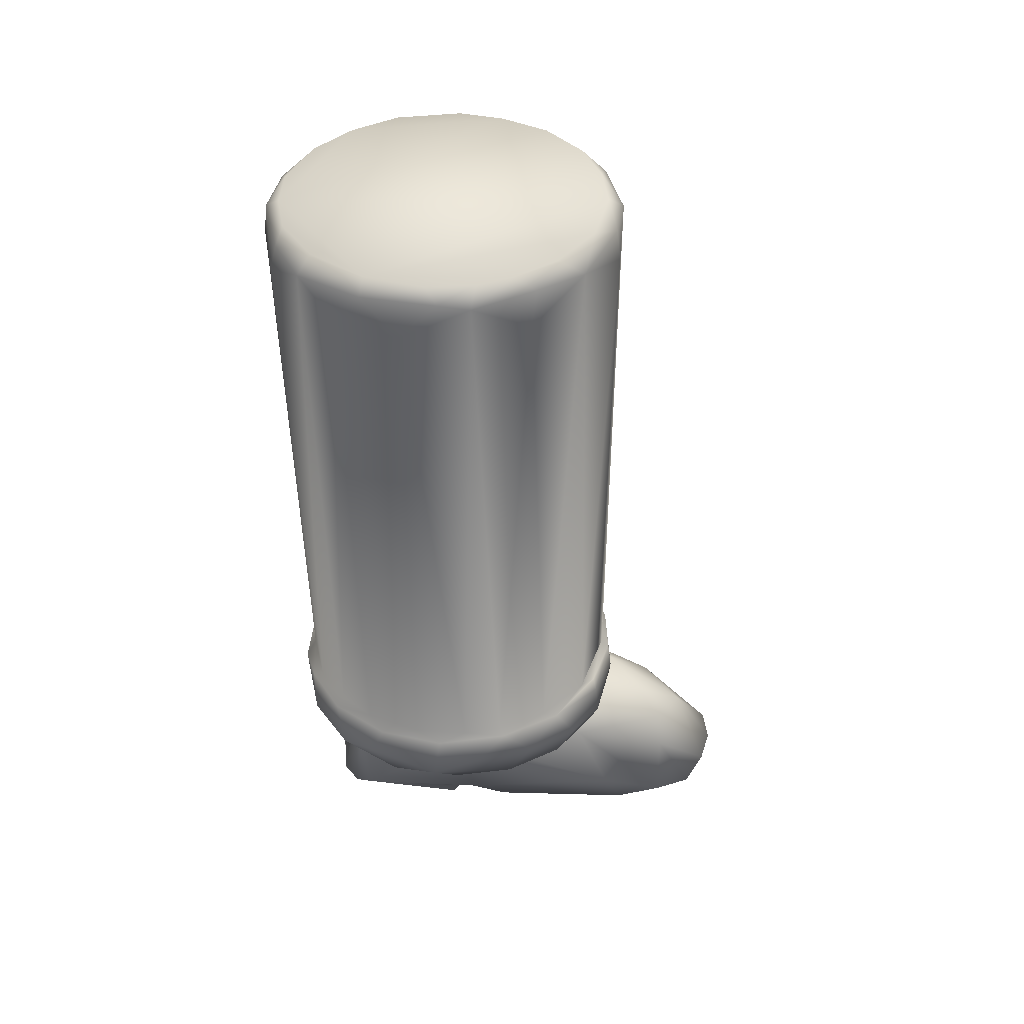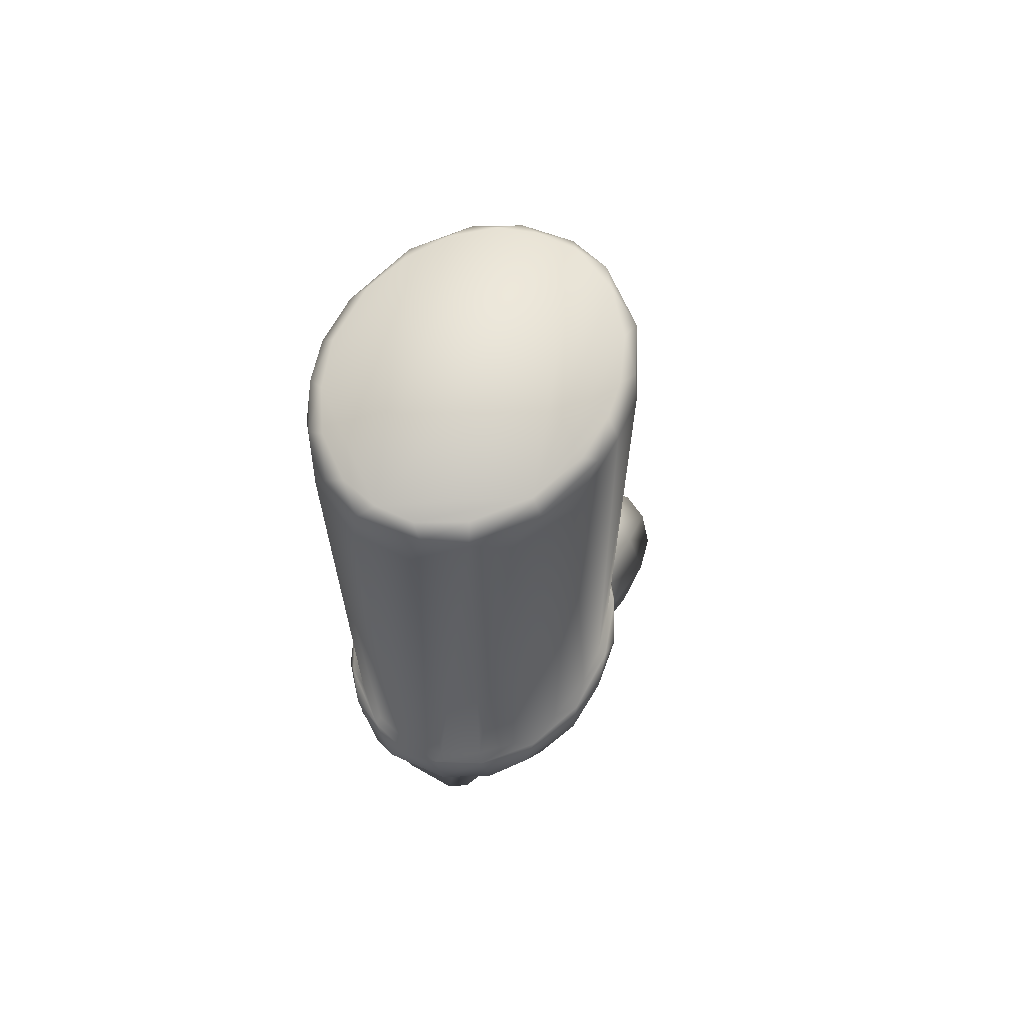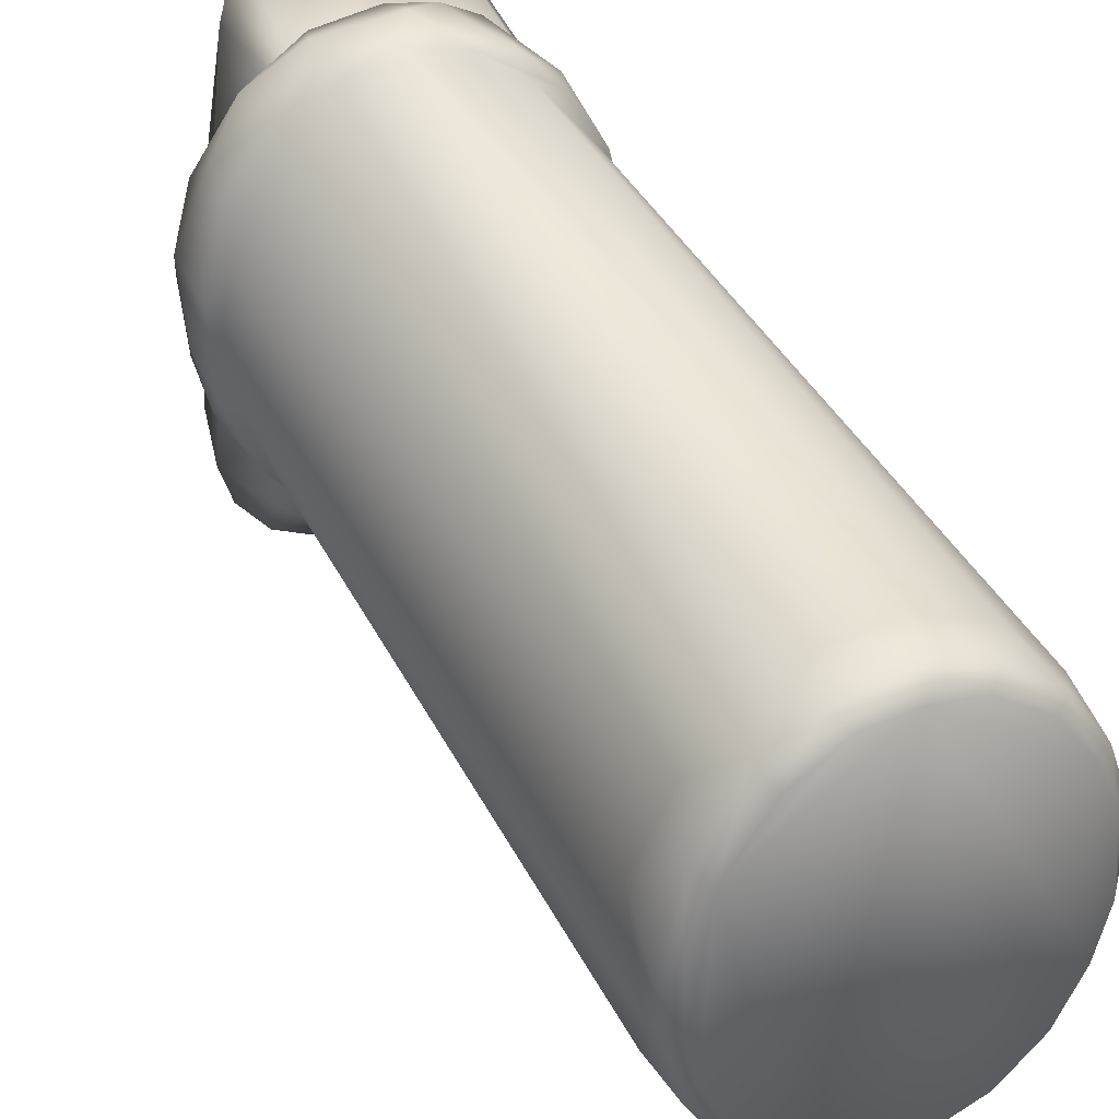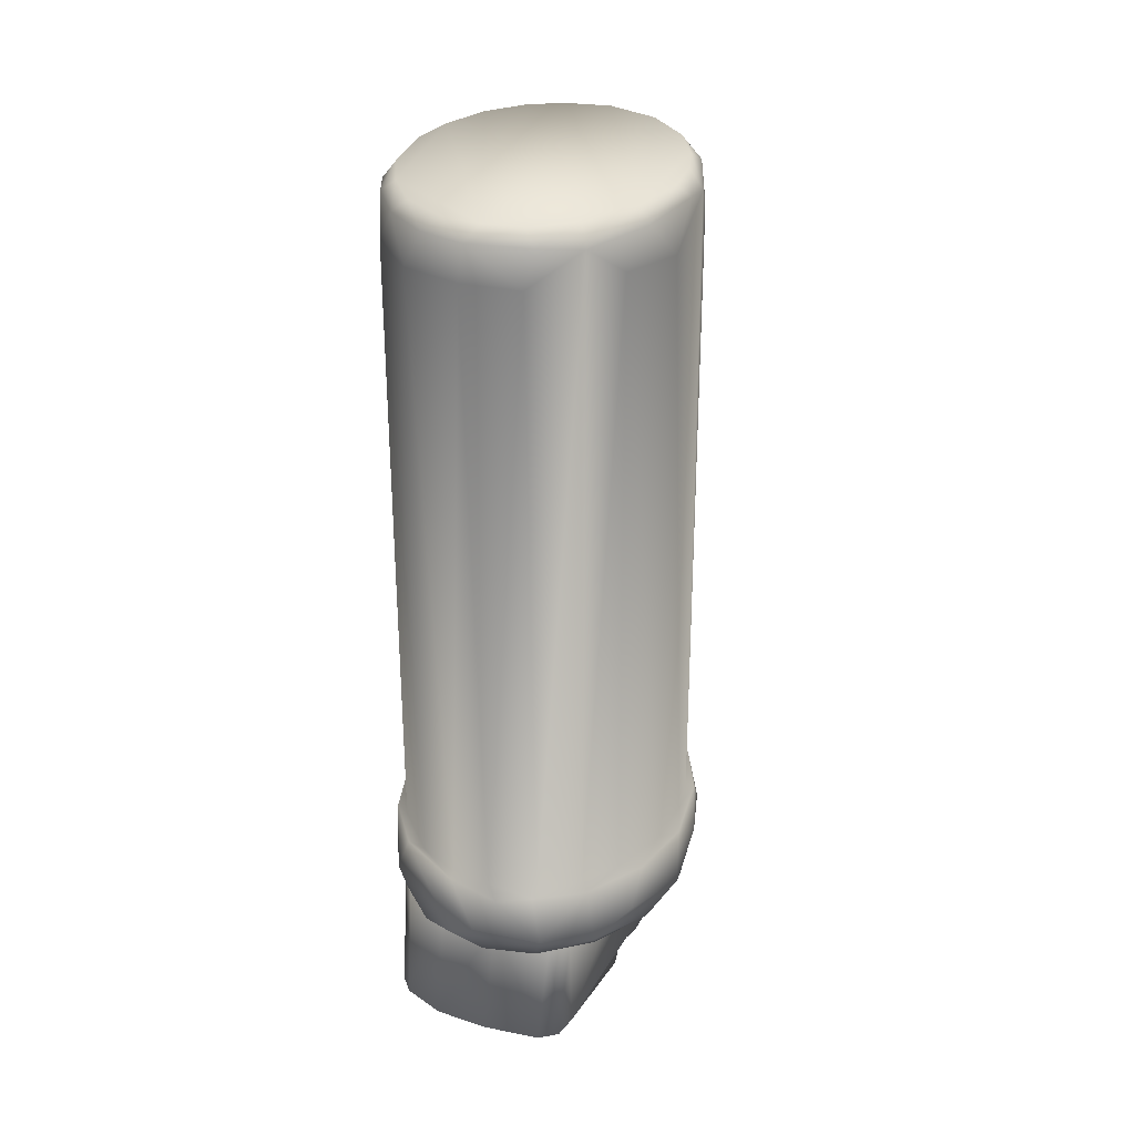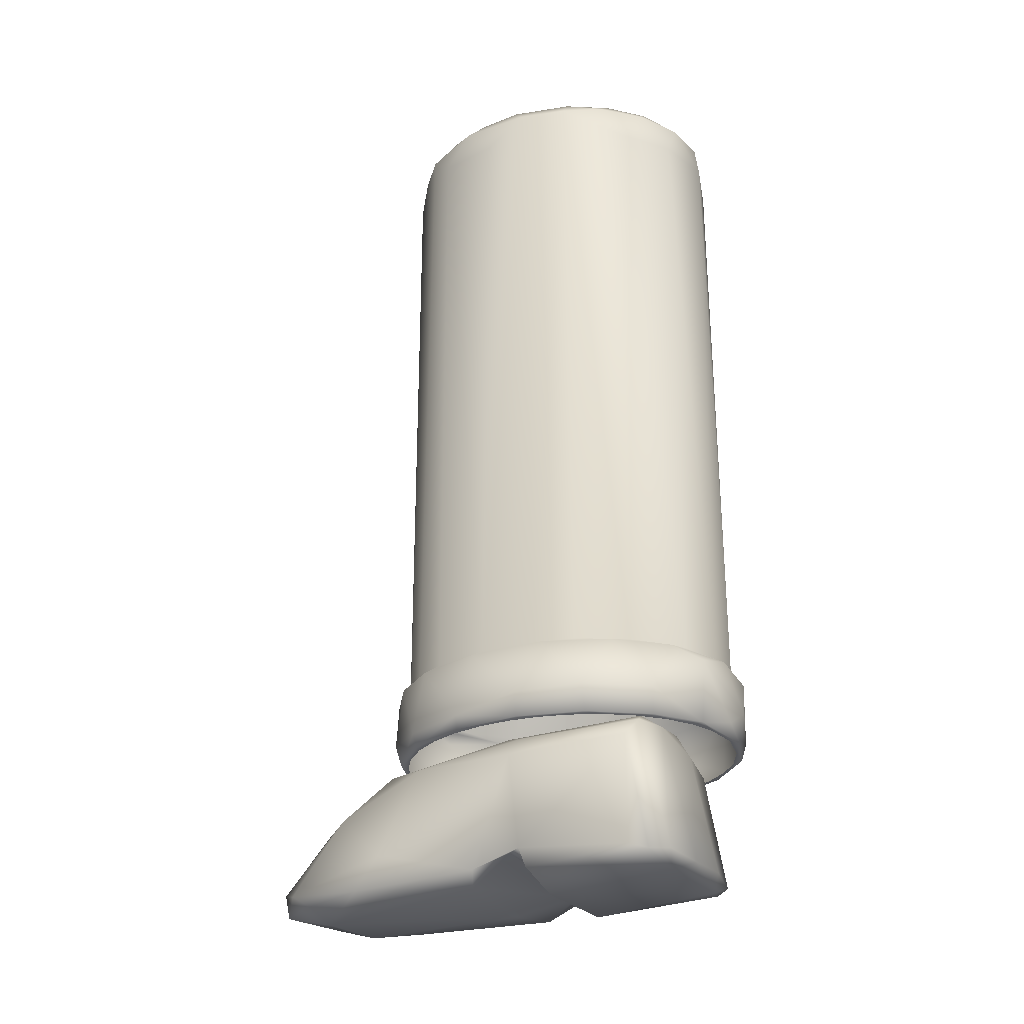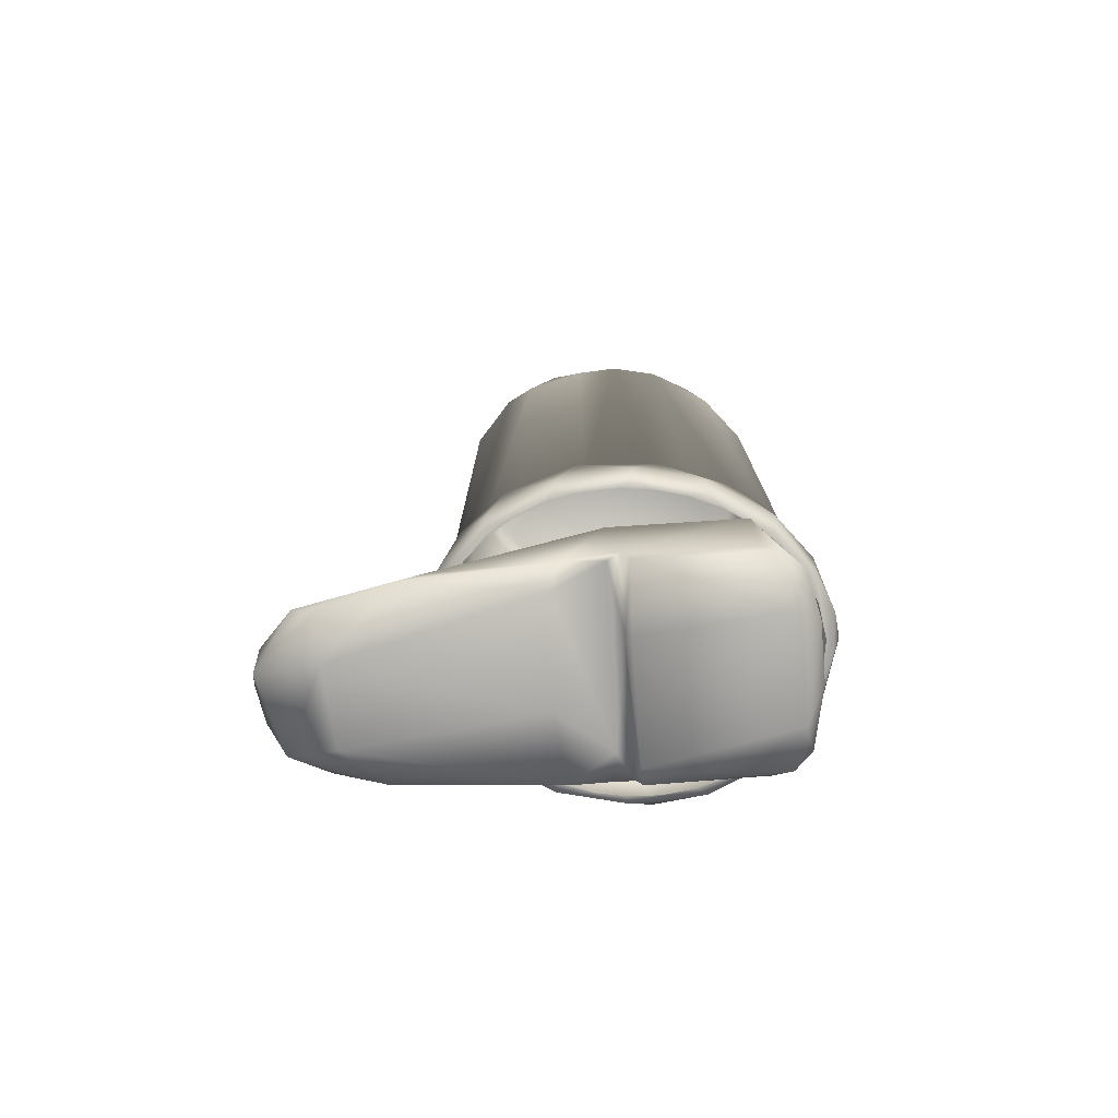
<metadata>
{"format":"obj","ext":"obj","renderer":"f3d","projection":"perspective","resolution":1024,"background":"white","views":[{"elev":48.9,"azim":87.6,"up":"+Y"},{"elev":67.3,"azim":32.9,"up":"+Y"},{"elev":36.3,"azim":156.8,"up":"+Z"},{"elev":31.5,"azim":19.1,"up":"+Y"},{"elev":-27.2,"azim":-72.1,"up":"+Y"},{"elev":-76.5,"azim":-94.3,"up":"+Y"}]}
</metadata>
<code>
o Pierna_Izq_Homer_Sphere.005
v 49.02 0.3391 20.19
v 49.08 0.3625 20.15
v 49.08 0.3201 19.96
v 49.13 0.2506 19.78
v 49.17 0.3412 19.87
v 49.23 0.2483 19.71
v 49.24 0.368 19.98
v 49.25 0.3205 19.81
v 49.31 0.3419 19.96
v 49.3 0.2799 19.78
v 49.3 0.3522 20.46
v 49.3 0.3209 20.48
v 49.33 0.3085 20.46
v 49.19 0.3749 20.45
v 49.19 0.3255 20.48
v 49.06 0.07162 20.46
v 49.24 0.07432 20.5
v 49.07 0.08462 20.51
v 49.3 0.3575 20.23
v 49.11 0.06072 20.22
v 49.33 0.07012 20.25
v 49.34 0.3391 20.24
v 49.07 0.3494 20.45
v 49.04 0.366 20.42
v 48.99 0.3394 20.43
v 49.37 0.07942 20.14
v 49.32 0.1106 20.21
v 49.24 0.06092 20.11
v 49.35 0.2992 19.96
v 49.37 0.3013 20.23
v 49.38 0.1396 19.9
v 49.37 0.1185 20.21
v 49.06 0.1511 19.89
v 49.12 0.1035 19.69
v 49.01 0.09042 20.1
v 49.06 0.08462 19.85
v 49.36 0.1102 20.25
v 49.33 0.09932 20.46
v 49.36 0.08622 20.26
v 48.97 0.307 20.41
v 49 0.3022 20.17
v 49.34 0.2219 19.77
v 49.38 0.09652 19.77
v 49.36 0.09312 19.7
v 49.2 0.06222 19.74
v 49.05 0.06812 20.09
v 49.33 0.06682 19.78
v 49.39 0.08162 19.86
v 49.12 0.07942 19.73
v 49.23 0.09032 19.64
v 49.01 0.1147 20.17
v 48.96 0.09912 20.41
v 48.99 0.1188 20.19
v 49 0.08222 20.21
v 48.97 0.08822 20.44
v 49.32 0.08862 20.49
v 49.2 0.1277 19.64
v 49.32 0.1244 19.66
v 49.26 0.1303 19.64
v 48.99 0.09182 20.48
v 49.29 0.09182 20.52
v 49.17 0.09152 20.53
v 49.12 0.09962 20.21
v 49.28 1.763 19.93
v 49.29 1.702 19.92
v 49.2 1.753 19.91
v 49.23 1.79 19.94
v 49.32 1.79 19.97
v 49.38 1.753 19.99
v 49.39 1.789 20.04
v 49.44 1.765 20.08
v 49.45 1.691 20.09
v 49.47 1.756 20.19
v 49.43 1.789 20.12
v 49.44 1.789 20.18
v 49.47 1.765 20.25
v 49.47 1.691 20.32
v 49.45 1.79 20.27
v 49.44 1.764 20.39
v 49.42 1.702 20.44
v 49.42 1.791 20.38
v 49.37 1.755 20.49
v 49.3 1.763 20.53
v 49.29 1.696 20.55
v 49.35 1.79 20.47
v 49.28 1.79 20.52
v 49.19 1.764 20.55
v 49.14 1.79 20.52
v 49.11 1.764 20.53
v 49.07 1.694 20.52
v 49.18 1.7 20.56
v 49.06 1.79 20.47
v 49.03 1.764 20.47
v 48.99 1.694 20.43
v 49.01 1.791 20.4
v 48.98 1.765 20.39
v 48.95 1.756 20.31
v 48.98 1.789 20.32
v 48.94 1.757 20.22
v 48.97 1.79 20.2
v 48.98 1.764 20.09
v 48.95 1.697 20.14
v 49 1.702 20.03
v 49.03 1.79 20.04
v 49.04 1.756 19.98
v 49.11 1.763 19.94
v 49.12 1.691 19.92
v 49.09 1.79 19.98
v 49.21 1.791 20.53
v 49.16 1.789 19.95
v 48.96 0.3467 20.37
v 48.94 0.3477 20.34
v 48.95 0.3467 20.31
v 49.02 0.3467 20.47
v 48.99 0.3477 20.46
v 48.99 0.3467 20.42
v 49.11 0.3467 20.54
v 49.06 0.3485 20.53
v 49.06 0.3467 20.51
v 49.2 0.3472 20.58
v 49.17 0.3467 20.56
v 49.25 0.3467 20.56
v 49.3 0.3481 20.56
v 49.3 0.3467 20.54
v 49.39 0.3472 20.49
v 49.35 0.3467 20.51
v 49.39 0.3467 20.47
v 49.46 0.3485 20.39
v 49.43 0.3467 20.42
v 49.45 0.3467 20.37
v 49.49 0.3474 20.25
v 49.47 0.3467 20.31
v 49.48 0.3467 20.25
v 49.44 0.3467 20.07
v 49.43 0.3486 20.02
v 49.48 0.3484 20.13
v 49.19 0.3467 19.91
v 49.22 0.3472 19.89
v 49.23 0.3467 19.91
v 49.24 0.4985 19.91
v 49.15 0.4977 19.91
v 49.1 0.4978 19.94
v 49.05 0.498 19.97
v 48.99 0.498 20.03
v 48.95 0.4977 20.14
v 48.94 0.4976 20.24
v 48.95 0.4987 20.32
v 48.98 0.4983 20.42
v 49.06 0.4983 20.51
v 49.13 0.498 20.55
v 49.21 0.4986 20.56
v 49.3 0.4973 20.55
v 49.37 0.498 20.5
v 49.42 0.498 20.44
v 49.47 0.4977 20.33
v 49.48 0.4976 20.23
v 49.47 0.4987 20.15
v 49.43 0.4983 20.05
v 49.36 0.4983 19.96
v 49.28 0.5342 19.92
v 49.38 0.4845 20.51
v 49.46 0.4845 20.41
v 48.96 0.3472 20.08
v 48.93 0.3477 20.21
v 48.94 0.3695 20.09
v 49.49 0.4852 20.29
v 49.48 0.4903 20.14
v 49.22 0.3701 19.88
v 49.34 0.3734 19.92
v 49.34 0.3477 19.93
v 49.12 0.3482 19.91
v 49.01 0.3694 19.98
v 49.11 0.3842 19.9
v 49.43 0.4903 20.02
v 49.15 0.4806 19.89
v 49.34 0.4933 19.93
v 49.07 0.4864 19.93
v 49.25 0.4343 19.89
v 49.24 0.4907 19.89
v 49.35 0.4715 19.93
v 49.41 0.3975 19.98
v 49.47 0.4203 20.08
v 49.5 0.4253 20.2
v 49.5 0.3734 20.3
v 49.45 0.4044 20.44
v 49.4 0.3658 20.5
v 49.31 0.3842 20.57
v 49.23 0.477 20.58
v 49.18 0.4007 20.59
v 49.13 0.4915 20.57
v 49.06 0.4715 20.54
v 49.13 0.3664 20.57
v 48.98 0.3973 20.46
v 48.95 0.4903 20.39
v 48.92 0.3973 20.34
v 48.92 0.4895 20.26
v 48.91 0.3916 20.21
v 48.93 0.4845 20.12
v 48.99 0.4845 20
v 49.29 0.4864 20.57
v 49.02 0.4912 20.49
v 48.94 0.3467 20.25
v 48.99 1.79 20.12
v 49.14 0.3467 19.92
v 49.09 0.3467 19.94
v 49.04 0.3467 19.98
v 49.02 0.3472 19.98
v 49 0.3467 20.02
v 48.97 0.3467 20.07
v 48.95 0.3467 20.13
v 48.94 0.3467 20.2
v 49.47 0.3467 20.2
v 49.46 0.3467 20.13
v 49.41 0.3467 20.02
v 49.37 0.3467 19.98
v 49.33 0.3467 19.94
v 49.28 0.3467 19.92
f 1 2 3
f 4 5 6
f 5 7 8
f 7 9 8
f 8 10 6
f 11 12 13
f 11 14 12
f 14 15 12
f 16 17 18
f 14 11 19
f 17 16 20
f 21 17 20
f 19 11 22
f 23 24 25
f 26 27 28
f 7 2 14
f 29 30 31
f 22 30 29
f 32 26 31
f 33 4 34
f 35 33 36
f 37 38 39
f 40 25 41
f 42 43 44
f 10 29 42
f 9 29 10
f 19 22 9
f 45 28 46
f 47 28 45
f 7 19 9
f 41 1 3
f 44 43 48
f 31 26 48
f 48 26 47
f 36 34 49
f 46 36 45
f 34 50 49
f 51 35 46
f 32 37 27
f 37 39 21
f 32 38 37
f 52 53 54
f 29 31 43
f 40 52 55
f 38 13 56
f 4 6 57
f 10 42 58
f 57 6 59
f 41 3 33
f 13 30 22 11
f 3 2 5
f 4 3 5
f 6 5 8
f 8 9 10
f 15 14 23
f 14 24 23
f 14 2 24
f 27 51 46 28
f 2 1 25 24
f 53 41 35
f 34 4 57
f 58 42 44
f 36 33 34
f 52 40 53
f 54 20 16 55
f 41 25 1
f 9 22 29
f 47 26 28
f 5 2 7
f 47 44 48
f 43 31 48
f 55 52 54
f 58 44 50 59
f 46 35 36
f 45 36 49
f 57 59 50
f 44 47 45 50
f 49 50 45
f 34 57 50
f 16 18 60 55
f 17 56 61
f 17 61 62
f 17 62 18
f 39 56 21
f 39 38 56
f 21 56 17
f 63 20 54 53
f 26 32 27
f 21 20 63 37
f 63 53 51
f 51 53 35
f 7 14 19
f 51 27 63
f 27 37 63
f 55 60 25 40
f 32 30 38
f 35 41 33
f 42 29 43
f 53 40 41
f 31 30 32
f 18 62 15 23
f 30 13 38
f 15 62 61 12
f 60 18 23 25
f 12 61 56 13
f 58 59 6 10
f 33 3 4
f 64 65 66
f 67 64 66
f 64 68 69
f 64 69 65
f 70 71 69
f 71 72 69
f 71 73 72
f 74 73 71
f 73 75 76
f 73 76 77
f 78 79 76
f 77 79 80
f 79 81 82
f 82 83 84
f 85 83 82
f 86 87 83
f 88 89 87
f 89 90 91
f 89 92 93
f 93 94 90
f 95 96 93
f 96 97 94
f 98 97 96
f 97 98 99
f 100 101 99
f 102 101 103
f 101 104 105
f 105 106 107
f 108 106 105
f 109 95 88
f 98 95 100
f 88 95 92
f 81 86 85
f 75 81 78
f 74 81 75
f 70 81 74
f 68 81 70
f 67 81 68
f 110 66 106
f 111 112 113
f 114 115 116
f 117 118 119
f 120 121 122
f 123 122 124
f 125 124 126
f 123 124 125
f 125 126 127
f 128 127 129
f 128 129 130
f 131 130 132
f 131 132 133
f 134 135 136
f 137 138 139
f 66 140 141
f 107 141 142
f 105 142 143
f 103 143 144
f 103 144 145
f 99 145 146
f 97 146 147
f 97 147 148
f 94 148 149
f 90 149 150
f 151 91 150
f 82 152 153
f 80 153 154
f 80 154 155
f 77 155 156
f 73 156 157
f 72 157 158
f 69 158 159
f 65 159 160
f 65 160 140
f 153 161 154
f 154 162 155
f 163 164 165
f 155 166 156
f 157 156 167
f 168 169 170
f 171 172 173
f 158 167 174
f 141 175 142
f 159 174 176
f 142 177 143
f 168 178 169
f 179 180 178
f 169 180 181
f 174 182 181
f 135 182 136
f 167 183 182
f 136 183 184
f 166 184 183
f 184 162 185
f 185 186 128
f 185 161 186
f 186 161 187
f 187 188 189
f 190 191 189
f 192 191 118
f 118 191 193
f 194 195 193
f 196 197 195
f 197 198 165
f 165 199 172
f 172 177 173
f 173 175 168
f 168 175 178
f 152 200 153
f 151 200 152
f 118 193 115
f 149 201 190
f 148 194 201
f 123 186 187
f 147 196 194
f 147 146 196
f 125 128 186
f 145 198 146
f 144 199 145
f 143 199 144
f 136 184 131
f 176 180 179
f 140 176 179
f 160 159 140
f 87 91 84 83
f 67 68 64
f 68 70 69
f 70 74 71
f 73 74 75
f 76 75 78
f 78 81 79
f 77 76 79
f 80 79 82
f 82 81 85
f 83 85 86
f 86 109 87
f 164 202 113 112
f 109 88 87
f 87 89 91
f 88 92 89
f 89 93 90
f 93 96 94
f 92 95 93
f 95 98 96
f 99 98 100
f 100 203 101
f 102 99 101
f 101 203 104
f 103 101 105
f 105 104 108
f 67 109 81
f 108 109 67
f 104 109 108
f 203 109 104
f 95 109 203
f 110 108 67
f 100 95 203
f 86 81 109
f 108 110 106
f 110 67 66
f 107 106 66
f 204 138 137
f 205 171 204
f 171 138 204
f 206 207 205
f 207 171 205
f 208 207 206
f 209 163 208
f 163 207 208
f 210 163 209
f 211 164 210
f 164 163 210
f 202 164 211
f 112 111 116 115
f 115 114 119 118
f 118 117 121 120
f 151 152 84 91
f 123 120 122
f 128 125 127
f 131 128 130
f 212 136 131
f 212 131 133
f 213 136 212
f 134 136 213
f 214 135 134
f 215 170 135
f 215 135 214
f 216 170 215
f 217 138 170
f 217 170 216
f 139 138 217
f 141 107 66
f 142 105 107
f 103 105 143
f 145 102 103
f 145 99 102
f 97 99 146
f 94 97 148
f 90 94 149
f 91 90 150
f 197 164 112 195
f 152 82 84
f 80 82 153
f 155 77 80
f 156 73 77
f 72 73 157
f 69 72 158
f 65 69 159
f 66 65 140
f 154 161 162
f 165 172 207 163
f 155 162 166
f 165 164 197
f 167 156 166
f 181 135 170 169
f 138 168 170
f 171 207 172
f 158 157 167
f 173 168 138 171
f 141 179 175
f 140 179 141
f 142 175 177
f 176 174 180
f 159 158 174
f 195 112 115 193
f 143 177 199
f 175 179 178
f 169 178 180
f 180 174 181
f 135 181 182
f 174 167 182
f 136 182 183
f 167 166 183
f 184 166 162
f 184 185 128
f 185 162 161
f 187 161 200
f 187 200 188
f 188 190 189
f 192 189 191
f 191 201 193
f 201 194 193
f 194 196 195
f 197 196 198
f 165 198 199
f 172 199 177
f 173 177 175
f 187 189 120 123
f 153 200 161
f 151 188 200
f 151 190 188
f 151 150 190
f 150 149 190
f 120 192 118
f 190 201 191
f 120 189 192
f 149 148 201
f 148 147 194
f 123 125 186
f 146 198 196
f 128 131 184
f 145 199 198
f 140 159 176

</code>
